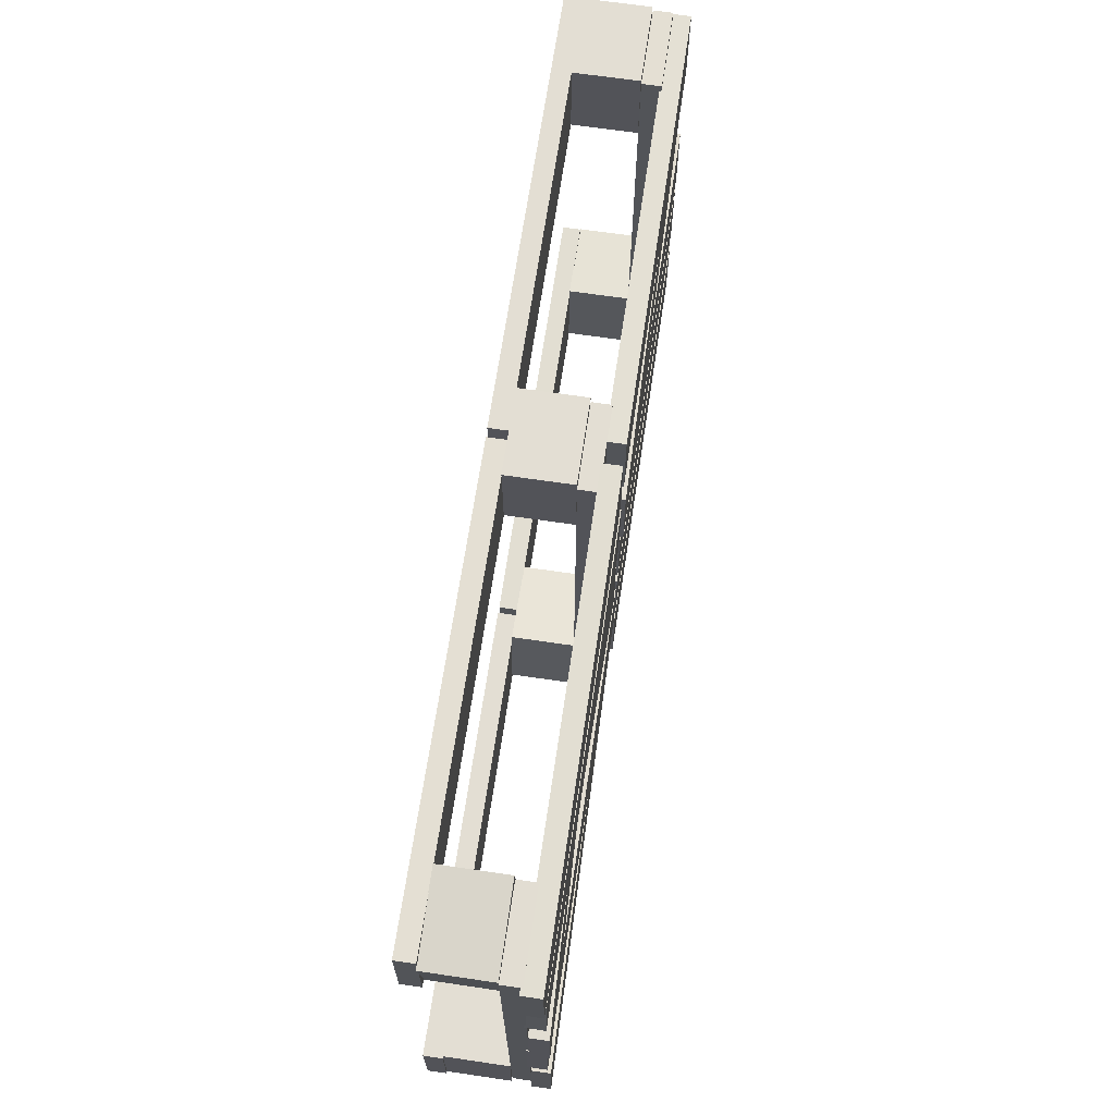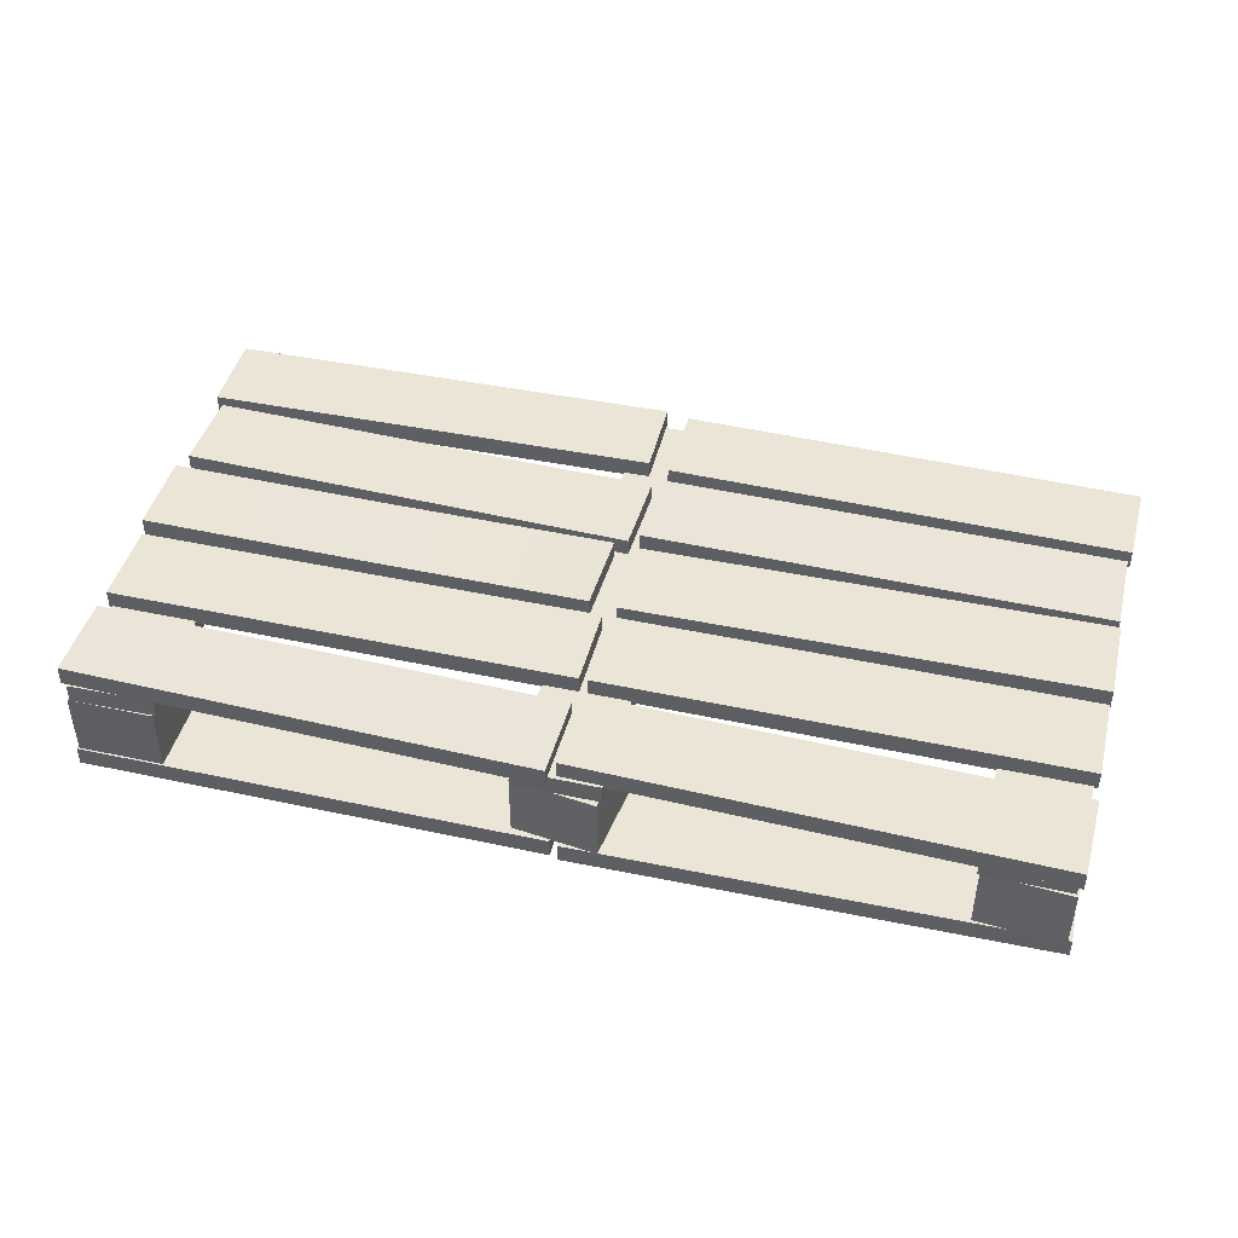
<metadata>
{"format":"obj","ext":"obj","renderer":"f3d","projection":"perspective","resolution":1024,"background":"white","views":[{"elev":67.2,"azim":-81.6,"up":"+Y"},{"elev":44.4,"azim":14.2,"up":"+Z"}]}
</metadata>
<code>
v 0.00241 -0.1348 0
v 0.3671 -0.1296 0
v 0.003364 -0.2019 0
v 0.368 -0.1967 0
v 0.368 -0.1967 0.01523
v 0.3671 -0.1296 0.01523
v 0.003364 -0.2019 0.01523
v 0.00241 -0.1348 0.01523
v 0.368 -0.1967 0
v 0.368 -0.1967 0.01523
v 0.003364 -0.2019 0
v 0.003364 -0.2019 0.01523
v 0.3671 -0.1296 0
v 0.3671 -0.1296 0.01523
v 0.368 -0.1967 0
v 0.368 -0.1967 0.01523
v 0.00241 -0.1348 0
v 0.00241 -0.1348 0.01523
v 0.3671 -0.1296 0
v 0.3671 -0.1296 0.01523
v 0.003364 -0.2019 0
v 0.003364 -0.2019 0.01523
v 0.00241 -0.1348 0
v 0.00241 -0.1348 0.01523
v 0.003791 -0.1275 0.08066
v 0.3684 -0.1369 0.08066
v 0.002066 -0.1946 0.08066
v 0.3666 -0.2039 0.08066
v 0.3666 -0.2039 0.09589
v 0.3684 -0.1369 0.09589
v 0.002066 -0.1946 0.09589
v 0.003791 -0.1275 0.09589
v 0.3666 -0.2039 0.08066
v 0.3666 -0.2039 0.09589
v 0.002066 -0.1946 0.08066
v 0.002066 -0.1946 0.09589
v 0.3684 -0.1369 0.08066
v 0.3684 -0.1369 0.09589
v 0.3666 -0.2039 0.08066
v 0.3666 -0.2039 0.09589
v 0.003791 -0.1275 0.08066
v 0.003791 -0.1275 0.09589
v 0.3684 -0.1369 0.08066
v 0.3684 -0.1369 0.09589
v 0.002066 -0.1946 0.08066
v 0.002066 -0.1946 0.09589
v 0.003791 -0.1275 0.08066
v 0.003791 -0.1275 0.09589
v 0.002869 0.1992 0
v 0.3676 0.1992 0
v 0.002869 0.1321 0
v 0.3676 0.1321 0
v 0.3676 0.1321 0.01523
v 0.3676 0.1992 0.01523
v 0.002869 0.1321 0.01523
v 0.002869 0.1992 0.01523
v 0.3676 0.1321 0
v 0.3676 0.1321 0.01523
v 0.002869 0.1321 0
v 0.002869 0.1321 0.01523
v 0.3676 0.1992 0
v 0.3676 0.1992 0.01523
v 0.3676 0.1321 0
v 0.3676 0.1321 0.01523
v 0.002869 0.1992 0
v 0.002869 0.1992 0.01523
v 0.3676 0.1992 0
v 0.3676 0.1992 0.01523
v 0.002869 0.1321 0
v 0.002869 0.1321 0.01523
v 0.002869 0.1992 0
v 0.002869 0.1992 0.01523
v -0.3762 0.1926 0.08066
v -0.01159 0.198 0.08066
v -0.3752 0.1256 0.08066
v -0.0106 0.131 0.08066
v -0.0106 0.131 0.09589
v -0.01159 0.198 0.09589
v -0.3752 0.1256 0.09589
v -0.3762 0.1926 0.09589
v -0.0106 0.131 0.08066
v -0.0106 0.131 0.09589
v -0.3752 0.1256 0.08066
v -0.3752 0.1256 0.09589
v -0.01159 0.198 0.08066
v -0.01159 0.198 0.09589
v -0.0106 0.131 0.08066
v -0.0106 0.131 0.09589
v -0.3762 0.1926 0.08066
v -0.3762 0.1926 0.09589
v -0.01159 0.198 0.08066
v -0.01159 0.198 0.09589
v -0.3752 0.1256 0.08066
v -0.3752 0.1256 0.09589
v -0.3762 0.1926 0.08066
v -0.3762 0.1926 0.09589
v -0.3678 0.2013 0
v -0.003096 0.197 0
v -0.3686 0.1342 0
v -0.003881 0.13 0
v -0.003881 0.13 0.01523
v -0.003096 0.197 0.01523
v -0.3686 0.1342 0.01523
v -0.3678 0.2013 0.01523
v -0.003881 0.13 0
v -0.003881 0.13 0.01523
v -0.3686 0.1342 0
v -0.3686 0.1342 0.01523
v -0.003096 0.197 0
v -0.003096 0.197 0.01523
v -0.003881 0.13 0
v -0.003881 0.13 0.01523
v -0.3678 0.2013 0
v -0.3678 0.2013 0.01523
v -0.003096 0.197 0
v -0.003096 0.197 0.01523
v -0.3686 0.1342 0
v -0.3686 0.1342 0.01523
v -0.3678 0.2013 0
v -0.3678 0.2013 0.01523
v -0.367 0.1169 0.08066
v -0.002465 0.1048 0.08066
v -0.3692 0.04985 0.08066
v -0.004687 0.03777 0.08066
v -0.004687 0.03777 0.09589
v -0.002465 0.1048 0.09589
v -0.3692 0.04985 0.09589
v -0.367 0.1169 0.09589
v -0.004687 0.03777 0.08066
v -0.004687 0.03777 0.09589
v -0.3692 0.04985 0.08066
v -0.3692 0.04985 0.09589
v -0.002465 0.1048 0.08066
v -0.002465 0.1048 0.09589
v -0.004687 0.03777 0.08066
v -0.004687 0.03777 0.09589
v -0.367 0.1169 0.08066
v -0.367 0.1169 0.09589
v -0.002465 0.1048 0.08066
v -0.002465 0.1048 0.09589
v -0.3692 0.04985 0.08066
v -0.3692 0.04985 0.09589
v -0.367 0.1169 0.08066
v -0.367 0.1169 0.09589
v -0.01448 0.03343 0.08066
v -0.01448 0.03343 0.09589
v -0.0166 -0.0336 0.08066
v -0.0166 -0.0336 0.09589
v -0.3727 -0.03362 0.08346
v -0.3727 -0.03362 0.0987
v -0.3727 0.03345 0.08346
v -0.3727 0.03345 0.0987
v -0.3682 -0.04553 0.08066
v -0.003476 -0.04553 0.08066
v -0.3682 -0.1126 0.08066
v -0.003476 -0.1126 0.08066
v -0.003476 -0.1126 0.09589
v -0.003476 -0.04553 0.09589
v -0.3682 -0.1126 0.09589
v -0.3682 -0.04553 0.09589
v -0.003476 -0.1126 0.08066
v -0.003476 -0.1126 0.09589
v -0.3682 -0.1126 0.08066
v -0.3682 -0.1126 0.09589
v -0.003476 -0.04553 0.08066
v -0.003476 -0.04553 0.09589
v -0.003476 -0.1126 0.08066
v -0.003476 -0.1126 0.09589
v -0.3682 -0.04553 0.08066
v -0.3682 -0.04553 0.09589
v -0.003476 -0.04553 0.08066
v -0.003476 -0.04553 0.09589
v -0.3682 -0.1126 0.08066
v -0.3682 -0.1126 0.09589
v -0.3682 -0.04553 0.08066
v -0.3682 -0.04553 0.09589
v -0.3682 -0.1322 0
v -0.003476 -0.1322 0
v -0.3682 -0.1993 0
v -0.003476 -0.1993 0
v -0.003476 -0.1993 0.01523
v -0.003476 -0.1322 0.01523
v -0.3682 -0.1993 0.01523
v -0.3682 -0.1322 0.01523
v -0.003476 -0.1993 0
v -0.003476 -0.1993 0.01523
v -0.3682 -0.1993 0
v -0.3682 -0.1993 0.01523
v -0.003476 -0.1322 0
v -0.003476 -0.1322 0.01523
v -0.003476 -0.1993 0
v -0.003476 -0.1993 0.01523
v -0.3682 -0.1322 0
v -0.3682 -0.1322 0.01523
v -0.003476 -0.1322 0
v -0.003476 -0.1322 0.01523
v -0.3682 -0.1993 0
v -0.3682 -0.1993 0.01523
v -0.3682 -0.1322 0
v -0.3682 -0.1322 0.01523
v 0.007116 0.1935 0.08066
v 0.3717 0.186 0.08066
v 0.005749 0.1264 0.08066
v 0.3704 0.119 0.08066
v 0.3704 0.119 0.09589
v 0.3717 0.186 0.09589
v 0.005749 0.1264 0.09589
v 0.007116 0.1935 0.09589
v 0.3704 0.119 0.08066
v 0.3704 0.119 0.09589
v 0.005749 0.1264 0.08066
v 0.005749 0.1264 0.09589
v 0.3717 0.186 0.08066
v 0.3717 0.186 0.09589
v 0.3704 0.119 0.08066
v 0.3704 0.119 0.09589
v 0.007116 0.1935 0.08066
v 0.007116 0.1935 0.09589
v 0.3717 0.186 0.08066
v 0.3717 0.186 0.09589
v 0.005749 0.1264 0.08066
v 0.005749 0.1264 0.09589
v 0.007116 0.1935 0.08066
v 0.007116 0.1935 0.09589
v -0.3678 -0.1297 0.08307
v -0.003159 -0.1347 0.07823
v -0.3687 -0.1968 0.08309
v -0.004061 -0.2017 0.07824
v -0.003858 -0.2017 0.09348
v -0.002956 -0.1347 0.09346
v -0.3685 -0.1968 0.09832
v -0.3676 -0.1297 0.09831
v -0.004061 -0.2017 0.07824
v -0.003858 -0.2017 0.09348
v -0.3687 -0.1968 0.08309
v -0.3685 -0.1968 0.09832
v -0.003159 -0.1347 0.07823
v -0.002956 -0.1347 0.09346
v -0.004061 -0.2017 0.07824
v -0.003858 -0.2017 0.09348
v -0.3678 -0.1297 0.08307
v -0.3676 -0.1297 0.09831
v -0.003159 -0.1347 0.07823
v -0.002956 -0.1347 0.09346
v -0.3687 -0.1968 0.08309
v -0.3685 -0.1968 0.09832
v -0.3678 -0.1297 0.08307
v -0.3676 -0.1297 0.09831
v -0.3644 -0.198 0.06703
v -0.3714 0.1928 0.06703
v -0.2973 -0.1968 0.06703
v -0.3044 0.194 0.06703
v -0.3044 0.194 0.08226
v -0.3714 0.1928 0.08226
v -0.2973 -0.1968 0.08226
v -0.3644 -0.198 0.08226
v -0.3044 0.194 0.06703
v -0.3044 0.194 0.08226
v -0.2973 -0.1968 0.06703
v -0.2973 -0.1968 0.08226
v -0.3714 0.1928 0.06703
v -0.3714 0.1928 0.08226
v -0.3044 0.194 0.06703
v -0.3044 0.194 0.08226
v -0.3644 -0.198 0.06703
v -0.3644 -0.198 0.08226
v -0.3714 0.1928 0.06703
v -0.3714 0.1928 0.08226
v -0.2973 -0.1968 0.06703
v -0.2973 -0.1968 0.08226
v -0.3644 -0.198 0.06703
v -0.3644 -0.198 0.08226
v 0.2965 -0.1971 0.06703
v 0.3006 0.1938 0.06703
v 0.3635 -0.1978 0.06703
v 0.3676 0.1931 0.06703
v 0.3676 0.1931 0.08226
v 0.3006 0.1938 0.08226
v 0.3635 -0.1978 0.08226
v 0.2965 -0.1971 0.08226
v 0.3676 0.1931 0.06703
v 0.3676 0.1931 0.08226
v 0.3635 -0.1978 0.06703
v 0.3635 -0.1978 0.08226
v 0.3006 0.1938 0.06703
v 0.3006 0.1938 0.08226
v 0.3676 0.1931 0.06703
v 0.3676 0.1931 0.08226
v 0.2965 -0.1971 0.06703
v 0.2965 -0.1971 0.08226
v 0.3006 0.1938 0.06703
v 0.3006 0.1938 0.08226
v 0.3635 -0.1978 0.06703
v 0.3635 -0.1978 0.08226
v 0.2965 -0.1971 0.06703
v 0.2965 -0.1971 0.08226
v -0.03144 -0.1975 0.06703
v -0.03144 0.1934 0.06703
v 0.03563 -0.1975 0.06703
v 0.03563 0.1934 0.06703
v 0.03563 0.1934 0.08226
v -0.03144 0.1934 0.08226
v 0.03563 -0.1975 0.08226
v -0.03144 -0.1975 0.08226
v 0.03563 0.1934 0.06703
v 0.03563 0.1934 0.08226
v 0.03563 -0.1975 0.06703
v 0.03563 -0.1975 0.08226
v -0.03144 0.1934 0.06703
v -0.03144 0.1934 0.08226
v 0.03563 0.1934 0.06703
v 0.03563 0.1934 0.08226
v -0.03144 -0.1975 0.06703
v -0.03144 -0.1975 0.08226
v -0.03144 0.1934 0.06703
v -0.03144 0.1934 0.08226
v 0.03563 -0.1975 0.06703
v 0.03563 -0.1975 0.08226
v -0.03144 -0.1975 0.06703
v -0.03144 -0.1975 0.08226
v 0.003831 0.0319 0.08066
v 0.3685 0.035 0.08066
v 0.004401 -0.03517 0.08066
v 0.3691 -0.03207 0.08066
v 0.3691 -0.03207 0.09589
v 0.3685 0.035 0.09589
v 0.004401 -0.03517 0.09589
v 0.003831 0.0319 0.09589
v 0.3691 -0.03207 0.08066
v 0.3691 -0.03207 0.09589
v 0.004401 -0.03517 0.08066
v 0.004401 -0.03517 0.09589
v 0.3685 0.035 0.08066
v 0.3685 0.035 0.09589
v 0.3691 -0.03207 0.08066
v 0.3691 -0.03207 0.09589
v 0.003831 0.0319 0.08066
v 0.003831 0.0319 0.09589
v 0.3685 0.035 0.08066
v 0.3685 0.035 0.09589
v 0.004401 -0.03517 0.08066
v 0.004401 -0.03517 0.09589
v 0.003831 0.0319 0.08066
v 0.003831 0.0319 0.09589
v 0.002869 -0.04553 0.08066
v 0.3676 -0.04553 0.08066
v 0.002869 -0.1126 0.08066
v 0.3676 -0.1126 0.08066
v 0.3676 -0.1126 0.09589
v 0.3676 -0.04553 0.09589
v 0.002869 -0.1126 0.09589
v 0.002869 -0.04553 0.09589
v 0.3676 -0.1126 0.08066
v 0.3676 -0.1126 0.09589
v 0.002869 -0.1126 0.08066
v 0.002869 -0.1126 0.09589
v 0.3676 -0.04553 0.08066
v 0.3676 -0.04553 0.09589
v 0.3676 -0.1126 0.08066
v 0.3676 -0.1126 0.09589
v 0.002869 -0.04553 0.08066
v 0.002869 -0.04553 0.09589
v 0.3676 -0.04553 0.08066
v 0.3676 -0.04553 0.09589
v 0.002869 -0.1126 0.08066
v 0.002869 -0.1126 0.09589
v 0.002869 -0.04553 0.08066
v 0.002869 -0.04553 0.09589
v 0.002786 0.1109 0.083
v 0.3675 0.1109 0.07832
v 0.002786 0.04379 0.083
v 0.3675 0.04379 0.07832
v 0.3676 0.04379 0.09355
v 0.3676 0.1109 0.09355
v 0.002981 0.04379 0.09823
v 0.002981 0.1109 0.09823
v 0.3675 0.04379 0.07832
v 0.3676 0.04379 0.09355
v 0.002786 0.04379 0.083
v 0.002981 0.04379 0.09823
v 0.3675 0.1109 0.07832
v 0.3676 0.1109 0.09355
v 0.3675 0.04379 0.07832
v 0.3676 0.04379 0.09355
v 0.002786 0.1109 0.083
v 0.002981 0.1109 0.09823
v 0.3675 0.1109 0.07832
v 0.3676 0.1109 0.09355
v 0.002786 0.04379 0.083
v 0.002981 0.04379 0.09823
v 0.002786 0.1109 0.083
v 0.002981 0.1109 0.09823
v -0.3707 0.1947 0.01496
v -0.3043 0.2031 0.01496
v -0.3622 0.1281 0.01496
v -0.2959 0.1366 0.01496
v -0.2959 0.1366 0.06681
v -0.3043 0.2031 0.06681
v -0.3622 0.1281 0.06681
v -0.3707 0.1947 0.06681
v -0.2959 0.1366 0.01496
v -0.2959 0.1366 0.06681
v -0.3622 0.1281 0.01496
v -0.3622 0.1281 0.06681
v -0.3043 0.2031 0.01496
v -0.3043 0.2031 0.06681
v -0.2959 0.1366 0.01496
v -0.2959 0.1366 0.06681
v -0.3707 0.1947 0.01496
v -0.3707 0.1947 0.06681
v -0.3043 0.2031 0.01496
v -0.3043 0.2031 0.06681
v -0.3622 0.1281 0.01496
v -0.3622 0.1281 0.06681
v -0.3707 0.1947 0.01496
v -0.3707 0.1947 0.06681
v -0.03078 0.1992 0.01496
v 0.03609 0.1992 0.01496
v -0.03078 0.1321 0.01496
v 0.03609 0.1321 0.01496
v 0.03609 0.1321 0.06681
v 0.03609 0.1992 0.06681
v -0.03078 0.1321 0.06681
v -0.03078 0.1992 0.06681
v 0.03609 0.1321 0.01496
v 0.03609 0.1321 0.06681
v -0.03078 0.1321 0.01496
v -0.03078 0.1321 0.06681
v 0.03609 0.1992 0.01496
v 0.03609 0.1992 0.06681
v 0.03609 0.1321 0.01496
v 0.03609 0.1321 0.06681
v -0.03078 0.1992 0.01496
v -0.03078 0.1992 0.06681
v 0.03609 0.1992 0.01496
v 0.03609 0.1992 0.06681
v -0.03078 0.1321 0.01496
v -0.03078 0.1321 0.06681
v -0.03078 0.1992 0.01496
v -0.03078 0.1992 0.06681
v 0.2992 0.1992 0.01496
v 0.3661 0.1992 0.01496
v 0.2992 0.1321 0.01496
v 0.3661 0.1321 0.01496
v 0.3661 0.1321 0.06681
v 0.3661 0.1992 0.06681
v 0.2992 0.1321 0.06681
v 0.2992 0.1992 0.06681
v 0.3661 0.1321 0.01496
v 0.3661 0.1321 0.06681
v 0.2992 0.1321 0.01496
v 0.2992 0.1321 0.06681
v 0.3661 0.1992 0.01496
v 0.3661 0.1992 0.06681
v 0.3661 0.1321 0.01496
v 0.3661 0.1321 0.06681
v 0.2992 0.1992 0.01496
v 0.2992 0.1992 0.06681
v 0.3661 0.1992 0.01496
v 0.3661 0.1992 0.06681
v 0.2992 0.1321 0.01496
v 0.2992 0.1321 0.06681
v 0.2992 0.1992 0.01496
v 0.2992 0.1992 0.06681
v -0.2998 -0.1979 0.01496
v -0.3667 -0.1979 0.01496
v -0.2998 -0.1308 0.01496
v -0.3667 -0.1308 0.01496
v -0.3667 -0.1308 0.06681
v -0.3667 -0.1979 0.06681
v -0.2998 -0.1308 0.06681
v -0.2998 -0.1979 0.06681
v -0.3667 -0.1308 0.01496
v -0.3667 -0.1308 0.06681
v -0.2998 -0.1308 0.01496
v -0.2998 -0.1308 0.06681
v -0.3667 -0.1979 0.01496
v -0.3667 -0.1979 0.06681
v -0.3667 -0.1308 0.01496
v -0.3667 -0.1308 0.06681
v -0.2998 -0.1979 0.01496
v -0.2998 -0.1979 0.06681
v -0.3667 -0.1979 0.01496
v -0.3667 -0.1979 0.06681
v -0.2998 -0.1308 0.01496
v -0.2998 -0.1308 0.06681
v -0.2998 -0.1979 0.01496
v -0.2998 -0.1979 0.06681
v 0.03269 -0.2019 0.01496
v -0.03362 -0.1933 0.01496
v 0.04135 -0.1354 0.01496
v -0.02496 -0.1268 0.01496
v -0.02496 -0.1268 0.06681
v -0.03362 -0.1933 0.06681
v 0.04135 -0.1354 0.06681
v 0.03269 -0.2019 0.06681
v -0.02496 -0.1268 0.01496
v -0.02496 -0.1268 0.06681
v 0.04135 -0.1354 0.01496
v 0.04135 -0.1354 0.06681
v -0.03362 -0.1933 0.01496
v -0.03362 -0.1933 0.06681
v -0.02496 -0.1268 0.01496
v -0.02496 -0.1268 0.06681
v 0.03269 -0.2019 0.01496
v 0.03269 -0.2019 0.06681
v -0.03362 -0.1933 0.01496
v -0.03362 -0.1933 0.06681
v 0.04135 -0.1354 0.01496
v 0.04135 -0.1354 0.06681
v 0.03269 -0.2019 0.01496
v 0.03269 -0.2019 0.06681
v 0.3647 -0.2002 0.01496
v 0.2981 -0.1953 0.01496
v 0.3697 -0.1334 0.01496
v 0.303 -0.1284 0.01496
v 0.303 -0.1284 0.06681
v 0.2981 -0.1953 0.06681
v 0.3697 -0.1334 0.06681
v 0.3647 -0.2002 0.06681
v 0.303 -0.1284 0.01496
v 0.303 -0.1284 0.06681
v 0.3697 -0.1334 0.01496
v 0.3697 -0.1334 0.06681
v 0.2981 -0.1953 0.01496
v 0.2981 -0.1953 0.06681
v 0.303 -0.1284 0.01496
v 0.303 -0.1284 0.06681
v 0.3647 -0.2002 0.01496
v 0.3647 -0.2002 0.06681
v 0.2981 -0.1953 0.01496
v 0.2981 -0.1953 0.06681
v 0.3697 -0.1334 0.01496
v 0.3697 -0.1334 0.06681
v 0.3647 -0.2002 0.01496
v 0.3647 -0.2002 0.06681
v -0.3727 -0.03362 0.08346
v -0.3727 0.03345 0.08346
v -0.191 -0.0303 0.07794
v -0.1898 0.03676 0.07794
v -0.01448 0.03343 0.08066
v -0.0166 -0.0336 0.08066
v -0.3727 -0.03362 0.0987
v -0.191 -0.0303 0.09317
v -0.3727 0.03345 0.0987
v -0.1898 0.03676 0.09317
v -0.0166 -0.0336 0.09589
v -0.01448 0.03343 0.09589
v -0.3727 -0.03362 0.08346
v -0.191 -0.0303 0.07794
v -0.3727 -0.03362 0.0987
v -0.191 -0.0303 0.09317
v -0.0166 -0.0336 0.08066
v -0.0166 -0.0336 0.09589
v -0.01448 0.03343 0.08066
v -0.1898 0.03676 0.07794
v -0.01448 0.03343 0.09589
v -0.1898 0.03676 0.09317
v -0.3727 0.03345 0.08346
v -0.3727 0.03345 0.0987
f 1 2 3
f 3 2 4
f 5 6 7
f 7 6 8
f 9 10 11
f 11 10 12
f 13 14 15
f 15 14 16
f 17 18 19
f 19 18 20
f 21 22 23
f 23 22 24
f 25 26 27
f 27 26 28
f 29 30 31
f 31 30 32
f 33 34 35
f 35 34 36
f 37 38 39
f 39 38 40
f 41 42 43
f 43 42 44
f 45 46 47
f 47 46 48
f 49 50 51
f 51 50 52
f 53 54 55
f 55 54 56
f 57 58 59
f 59 58 60
f 61 62 63
f 63 62 64
f 65 66 67
f 67 66 68
f 69 70 71
f 71 70 72
f 73 74 75
f 75 74 76
f 77 78 79
f 79 78 80
f 81 82 83
f 83 82 84
f 85 86 87
f 87 86 88
f 89 90 91
f 91 90 92
f 93 94 95
f 95 94 96
f 97 98 99
f 99 98 100
f 101 102 103
f 103 102 104
f 105 106 107
f 107 106 108
f 109 110 111
f 111 110 112
f 113 114 115
f 115 114 116
f 117 118 119
f 119 118 120
f 121 122 123
f 123 122 124
f 125 126 127
f 127 126 128
f 129 130 131
f 131 130 132
f 133 134 135
f 135 134 136
f 137 138 139
f 139 138 140
f 141 142 143
f 143 142 144
f 145 146 147
f 147 146 148
f 149 150 151
f 151 150 152
f 153 154 155
f 155 154 156
f 157 158 159
f 159 158 160
f 161 162 163
f 163 162 164
f 165 166 167
f 167 166 168
f 169 170 171
f 171 170 172
f 173 174 175
f 175 174 176
f 177 178 179
f 179 178 180
f 181 182 183
f 183 182 184
f 185 186 187
f 187 186 188
f 189 190 191
f 191 190 192
f 193 194 195
f 195 194 196
f 197 198 199
f 199 198 200
f 201 202 203
f 203 202 204
f 205 206 207
f 207 206 208
f 209 210 211
f 211 210 212
f 213 214 215
f 215 214 216
f 217 218 219
f 219 218 220
f 221 222 223
f 223 222 224
f 225 226 227
f 227 226 228
f 229 230 231
f 231 230 232
f 233 234 235
f 235 234 236
f 237 238 239
f 239 238 240
f 241 242 243
f 243 242 244
f 245 246 247
f 247 246 248
f 249 250 251
f 251 250 252
f 253 254 255
f 255 254 256
f 257 258 259
f 259 258 260
f 261 262 263
f 263 262 264
f 265 266 267
f 267 266 268
f 269 270 271
f 271 270 272
f 273 274 275
f 275 274 276
f 277 278 279
f 279 278 280
f 281 282 283
f 283 282 284
f 285 286 287
f 287 286 288
f 289 290 291
f 291 290 292
f 293 294 295
f 295 294 296
f 297 298 299
f 299 298 300
f 301 302 303
f 303 302 304
f 305 306 307
f 307 306 308
f 309 310 311
f 311 310 312
f 313 314 315
f 315 314 316
f 317 318 319
f 319 318 320
f 321 322 323
f 323 322 324
f 325 326 327
f 327 326 328
f 329 330 331
f 331 330 332
f 333 334 335
f 335 334 336
f 337 338 339
f 339 338 340
f 341 342 343
f 343 342 344
f 345 346 347
f 347 346 348
f 349 350 351
f 351 350 352
f 353 354 355
f 355 354 356
f 357 358 359
f 359 358 360
f 361 362 363
f 363 362 364
f 365 366 367
f 367 366 368
f 369 370 371
f 371 370 372
f 373 374 375
f 375 374 376
f 377 378 379
f 379 378 380
f 381 382 383
f 383 382 384
f 385 386 387
f 387 386 388
f 389 390 391
f 391 390 392
f 393 394 395
f 395 394 396
f 397 398 399
f 399 398 400
f 401 402 403
f 403 402 404
f 405 406 407
f 407 406 408
f 409 410 411
f 411 410 412
f 413 414 415
f 415 414 416
f 417 418 419
f 419 418 420
f 421 422 423
f 423 422 424
f 425 426 427
f 427 426 428
f 429 430 431
f 431 430 432
f 433 434 435
f 435 434 436
f 437 438 439
f 439 438 440
f 441 442 443
f 443 442 444
f 445 446 447
f 447 446 448
f 449 450 451
f 451 450 452
f 453 454 455
f 455 454 456
f 457 458 459
f 459 458 460
f 461 462 463
f 463 462 464
f 465 466 467
f 467 466 468
f 469 470 471
f 471 470 472
f 473 474 475
f 475 474 476
f 477 478 479
f 479 478 480
f 481 482 483
f 483 482 484
f 485 486 487
f 487 486 488
f 489 490 491
f 491 490 492
f 493 494 495
f 495 494 496
f 497 498 499
f 499 498 500
f 501 502 503
f 503 502 504
f 505 506 507
f 507 506 508
f 509 510 511
f 511 510 512
f 513 514 515
f 515 514 516
f 517 518 519
f 519 518 520
f 521 522 523
f 523 522 524
f 525 526 527
f 527 526 528
f 529 530 531
f 531 530 532
f 533 534 535
f 535 534 536
f 537 538 539
f 539 538 540
f 539 540 541
f 539 541 542
f 543 544 545
f 545 544 546
f 546 544 547
f 546 547 548
f 549 550 551
f 551 550 552
f 552 550 553
f 552 553 554
f 555 556 557
f 557 556 558
f 558 556 559
f 558 559 560

</code>
